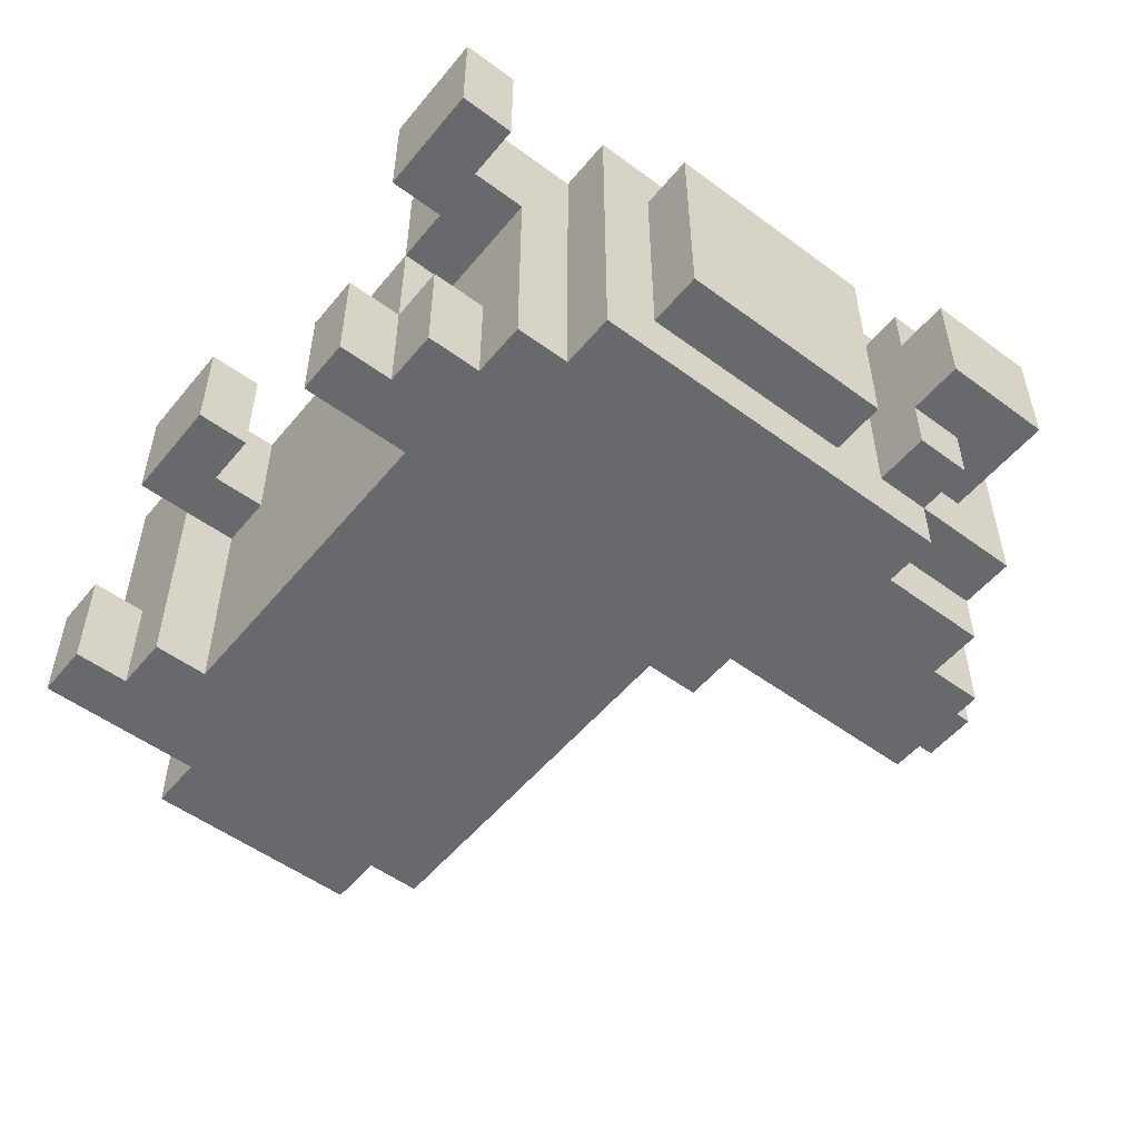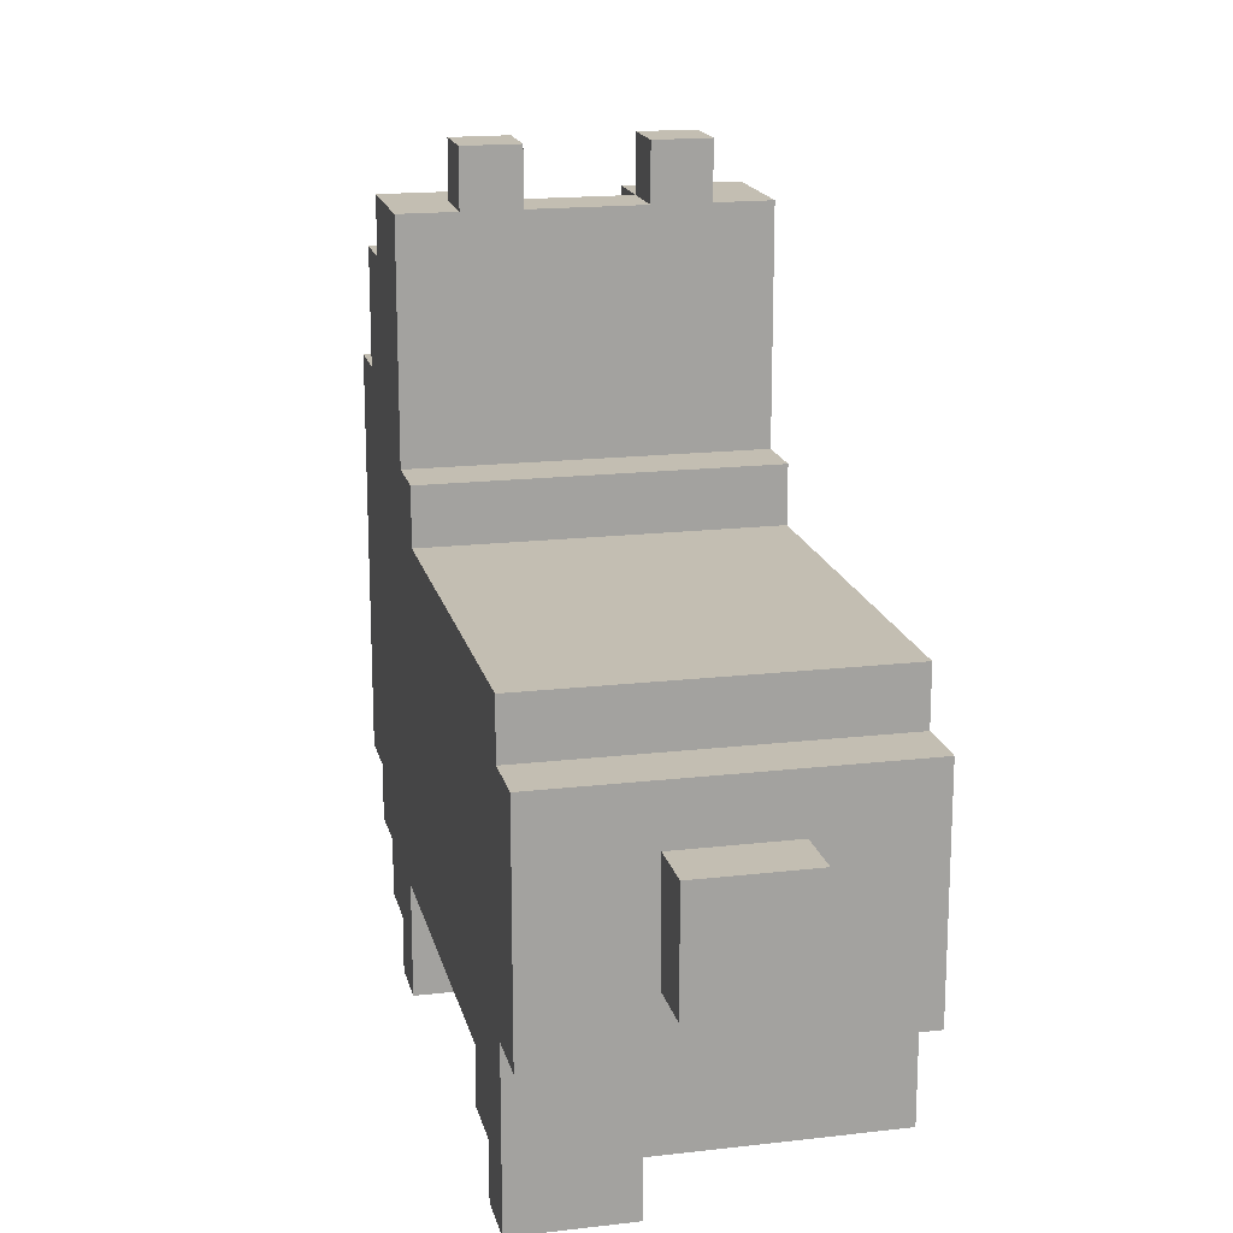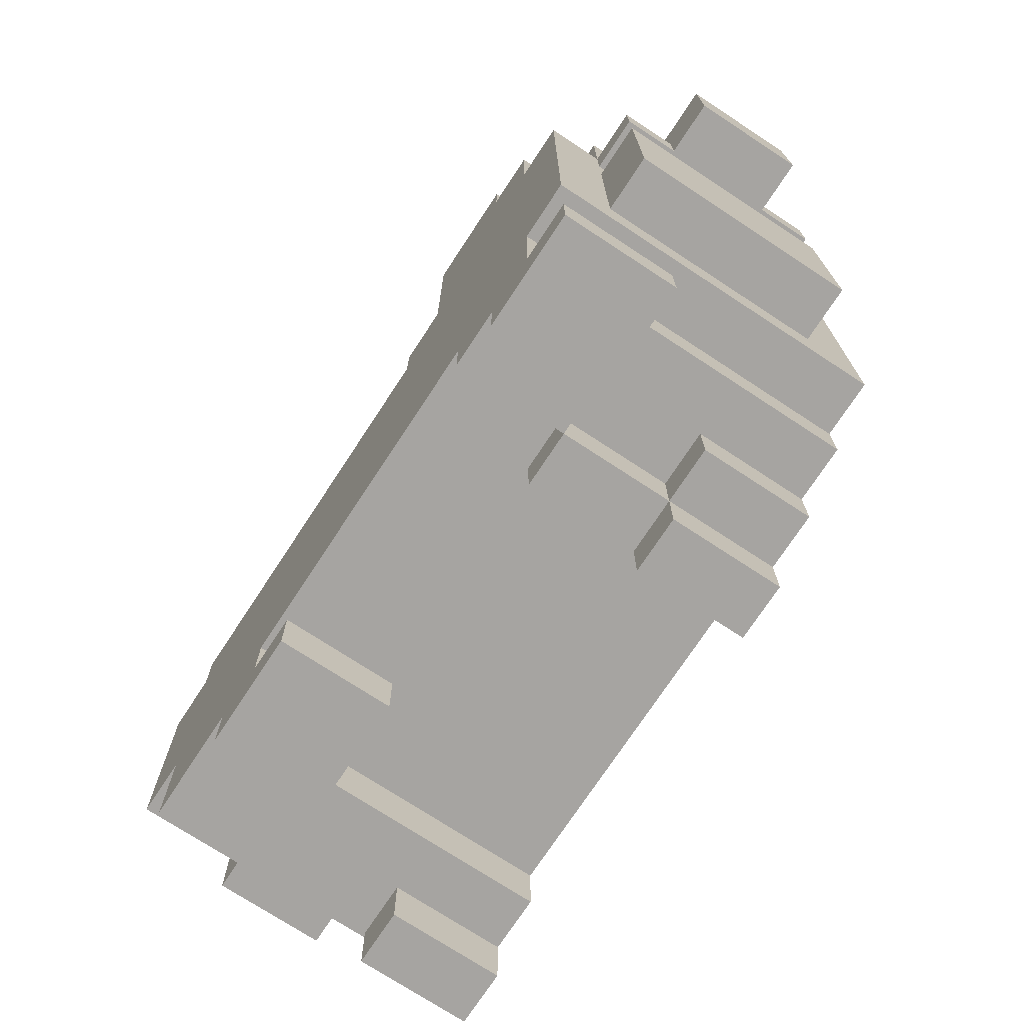
<metadata>
{"format":"obj","ext":"obj","renderer":"f3d","projection":"perspective","resolution":1024,"background":"white","views":[{"elev":-52.8,"azim":51.6,"up":"+Z"},{"elev":17.5,"azim":-102.9,"up":"+Y"},{"elev":-73.5,"azim":56.7,"up":"+Y"}]}
</metadata>
<code>
o corgi_run3
v -1 0.75 0.125
v -1 0.5 -0.125
v -1 0.5 0.125
v -1 0.75 -0.125
v -0.875 0.5 0.125
v -0.875 0.375 -0.375
v -0.875 0.375 0.375
v -0.875 0.5 -0.125
v -0.875 0.75 0.125
v -0.875 0.75 -0.125
v -0.875 0.875 0.375
v -0.875 0.875 -0.375
v -0.75 0.125 -0.125
v -0.75 0 -0.375
v -0.75 0 -0.125
v -0.75 0.25 -0.125
v -0.75 0.125 0.375
v -0.75 0.25 -0.375
v -0.75 0.375 0.375
v -0.75 0.375 -0.375
v -0.75 1 0.375
v -0.75 0.875 -0.375
v -0.75 0.875 0.375
v -0.75 1 -0.375
v -0.5 0.125 0.375
v -0.5 -0 0.125
v -0.5 -0 0.375
v -0.5 0.125 0.125
v 0.125 1.125 0.375
v 0.125 1 -0.375
v 0.125 1 0.375
v 0.125 1.125 -0.375
v 0.25 0.125 -0.125
v 0.25 0 -0.375
v 0.25 0 -0.125
v 0.25 0.25 0.125
v 0.25 0.125 0.125
v 0.25 0.25 -0.375
v 0.25 1.25 0.375
v 0.25 1.125 -0.375
v 0.25 1.125 0.375
v 0.25 1.25 -0.375
v 0.25 1.625 0.375
v 0.25 1.625 0.25
v 0.25 1.625 0.125
v 0.25 1.625 -0.125
v 0.25 1.625 -0.25
v 0.25 1.625 -0.375
v 0.25 1.75 0.25
v 0.25 1.75 0.125
v 0.25 1.75 -0.125
v 0.25 1.75 -0.25
v 0.375 0.25 0.375
v 0.375 0.125 0.125
v 0.375 0.125 0.375
v 0.375 0.25 0.125
v 0.5 0.125 0.375
v 0.5 -0 0.125
v 0.5 -0 0.375
v 0.5 0.125 0.125
v -0.625 0 -0.125
v -0.625 0 -0.375
v -0.625 0.125 -0.125
v -0.625 0.125 -0.375
v -0.5 0.125 0.125
v -0.5 0.125 -0.375
v -0.5 0.25 0.125
v -0.5 0.25 -0.375
v -0.375 0.125 0.375
v -0.375 0.125 0.125
v -0.375 0.25 0.375
v -0.375 0.25 0.125
v -0.25 -0 0.375
v -0.25 -0 0.125
v -0.25 0.125 0.375
v -0.25 0.125 0.125
v 0.375 0 -0.125
v 0.375 0 -0.375
v 0.375 0.125 -0.125
v 0.375 0.125 -0.375
v 0.375 0.125 0.125
v 0.375 0.25 0.125
v 0.375 0.25 -0.125
v 0.375 1.5 0.125
v 0.375 1.5 -0.125
v 0.375 1.625 0.125
v 0.375 1.625 -0.125
v 0.375 1.625 0.25
v 0.375 1.75 0.25
v 0.375 1.75 0.125
v 0.375 1.625 -0.25
v 0.375 1.75 -0.125
v 0.375 1.75 -0.25
v 0.5 0.125 -0.125
v 0.5 0.125 -0.375
v 0.5 0.25 -0.125
v 0.5 0.25 -0.375
v 0.5 1.5 0.375
v 0.5 1.5 0.125
v 0.5 1.625 0.375
v 0.5 1.625 0.125
v 0.5 1.5 -0.125
v 0.5 1.5 -0.375
v 0.5 1.625 -0.125
v 0.5 1.625 -0.375
v 0.625 0.125 0.375
v 0.625 0.125 0.125
v 0.625 0.25 0.125
v 0.625 0.375 0.375
v 0.625 0.25 -0.375
v 0.625 0.375 -0.375
v 0.625 1.25 0.375
v 0.625 1.25 0.25
v 0.625 1.375 0.375
v 0.625 1.375 0.25
v 0.625 1.25 -0.25
v 0.625 1.25 -0.375
v 0.625 1.375 -0.25
v 0.625 1.375 -0.375
v 0.625 1.5 0.375
v 0.625 1.5 0.25
v 0.625 1.5 -0.25
v 0.625 1.5 -0.375
v 0.75 -0 0.375
v 0.75 -0 0.125
v 0.75 0.125 0.375
v 0.75 0.125 0.125
v 0.75 0.375 0.375
v 0.75 0.375 -0.375
v 0.75 0.5 0.25
v 0.75 0.5 -0.25
v 0.75 1 0.25
v 0.75 1 -0.25
v 0.75 1.125 0.25
v 0.75 1.125 -0.25
v 0.75 1.25 0.375
v 0.75 1.25 0.25
v 0.75 1.25 -0.25
v 0.75 1.25 -0.375
v 0.75 1.25 0.125
v 0.75 1.375 0.25
v 0.75 1.375 0.125
v 0.75 1.25 -0.125
v 0.75 1.375 -0.125
v 0.75 1.375 -0.25
v 0.75 1.5 0.25
v 0.75 1.5 -0.25
v 0.875 0.5 0.25
v 0.875 0.5 -0.25
v 0.875 1 0.25
v 0.875 1 -0.25
v 0.875 1.125 0.25
v 0.875 1.125 0.125
v 0.875 1.25 0.25
v 0.875 1.25 0.125
v 0.875 1.125 -0.125
v 0.875 1.125 -0.25
v 0.875 1.25 -0.125
v 0.875 1.25 -0.25
v 1 1.125 0.125
v 1 1.125 -0.125
v 1 1.25 0.125
v 1 1.25 -0.125
v 1 1.375 0.125
v 1 1.375 -0.125
v -0.75 0.375 0.375
v -0.875 0.875 0.375
v -0.875 0.375 0.375
v -0.75 0.875 0.375
v -0.625 0.125 0.375
v -0.75 0.125 0.375
v -0.75 1 0.375
v -0.625 0.25 0.375
v -0.5 0.125 0.375
v -0.375 0.125 0.375
v -0.5 -0 0.375
v -0.375 0.25 0.375
v -0.25 -0 0.375
v -0.25 0.125 0.375
v 0.125 0.875 0.375
v 0.125 1 0.375
v 0.25 0.75 0.375
v 0.25 0.875 0.375
v 0.125 1.125 0.375
v 0.25 1.125 0.375
v 0.375 0.25 0.375
v 0.375 0.75 0.375
v 0.25 1.25 0.375
v 0.375 1.125 0.375
v 0.375 1.25 0.375
v 0.25 1.625 0.375
v 0.375 1.375 0.375
v 0.5 0.125 0.375
v 0.375 0.125 0.375
v 0.5 1.25 0.375
v 0.5 1.375 0.375
v 0.5 1.5 0.375
v 0.5 1.625 0.375
v 0.625 0.125 0.375
v 0.5 -0 0.375
v 0.625 0.375 0.375
v 0.625 1.125 0.375
v 0.625 1.25 0.375
v 0.625 1.375 0.375
v 0.625 1.5 0.375
v 0.75 -0 0.375
v 0.75 0.125 0.375
v 0.75 0.375 0.375
v 0.75 1.25 0.375
v 0.375 1.625 0.25
v 0.25 1.75 0.25
v 0.25 1.625 0.25
v 0.375 1.75 0.25
v 0.75 1.25 0.25
v 0.625 1.375 0.25
v 0.625 1.25 0.25
v 0.75 1.375 0.25
v 0.625 1.5 0.25
v 0.75 1.5 0.25
v 0.875 0.5 0.25
v 0.75 1 0.25
v 0.75 0.5 0.25
v 0.875 1 0.25
v 0.875 1.125 0.25
v 0.75 1.125 0.25
v 0.875 1.25 0.25
v -0.875 0.5 0.125
v -1 0.75 0.125
v -1 0.5 0.125
v -0.875 0.75 0.125
v 0.375 0.125 0.125
v 0.25 0.25 0.125
v 0.25 0.125 0.125
v 0.375 0.25 0.125
v 0.875 1.25 0.125
v 0.75 1.375 0.125
v 0.75 1.25 0.125
v 0.875 1.375 0.125
v 1 1.125 0.125
v 0.875 1.125 0.125
v 1 1.25 0.125
v 1 1.375 0.125
v -0.625 0 -0.125
v -0.75 0.125 -0.125
v -0.75 0 -0.125
v -0.625 0.125 -0.125
v 0.375 0 -0.125
v 0.25 0.125 -0.125
v 0.25 0 -0.125
v 0.375 0.125 -0.125
v 0.375 1.625 -0.125
v 0.25 1.75 -0.125
v 0.25 1.625 -0.125
v 0.375 1.75 -0.125
v 0.5 0.125 -0.125
v 0.375 0.25 -0.125
v 0.5 0.25 -0.125
v 0.5 1.5 -0.125
v 0.375 1.5 -0.125
v 0.5 1.625 -0.125
v -0.5 -0 0.125
v -0.5 0.125 0.125
v -0.375 0.125 0.125
v -0.5 0.25 0.125
v -0.375 0.25 0.125
v -0.25 -0 0.125
v -0.25 0.125 0.125
v 0.25 1.625 0.125
v 0.25 1.75 0.125
v 0.375 1.625 0.125
v 0.375 1.75 0.125
v 0.375 0.125 0.125
v 0.375 0.25 0.125
v 0.5 0.125 0.125
v 0.375 1.5 0.125
v 0.5 1.5 0.125
v 0.5 1.625 0.125
v 0.5 -0 0.125
v 0.625 0.125 0.125
v 0.625 0.25 0.125
v 0.75 -0 0.125
v 0.75 0.125 0.125
v -1 0.5 -0.125
v -1 0.75 -0.125
v -0.875 0.5 -0.125
v -0.875 0.75 -0.125
v 0.75 1.25 -0.125
v 0.75 1.375 -0.125
v 0.875 1.25 -0.125
v 0.875 1.375 -0.125
v 0.875 1.125 -0.125
v 1 1.125 -0.125
v 1 1.25 -0.125
v 1 1.375 -0.125
v 0.25 1.625 -0.25
v 0.25 1.75 -0.25
v 0.375 1.625 -0.25
v 0.375 1.75 -0.25
v 0.625 1.25 -0.25
v 0.625 1.375 -0.25
v 0.75 1.25 -0.25
v 0.625 1.5 -0.25
v 0.75 1.375 -0.25
v 0.75 1.5 -0.25
v 0.75 0.5 -0.25
v 0.75 1 -0.25
v 0.875 0.5 -0.25
v 0.875 1 -0.25
v 0.75 1.125 -0.25
v 0.875 1.125 -0.25
v 0.875 1.25 -0.25
v -0.875 0.375 -0.375
v -0.875 0.875 -0.375
v -0.75 0.375 -0.375
v -0.75 0.875 -0.375
v -0.75 0 -0.375
v -0.75 0.25 -0.375
v -0.625 0 -0.375
v -0.625 0.125 -0.375
v -0.5 0.125 -0.375
v -0.75 1 -0.375
v -0.5 0.25 -0.375
v 0.125 0.875 -0.375
v 0.125 1 -0.375
v 0.25 0.25 -0.375
v 0.25 0.75 -0.375
v 0.125 1.125 -0.375
v 0.25 0.875 -0.375
v 0.25 1.125 -0.375
v 0.25 0 -0.375
v 0.375 0 -0.375
v 0.375 0.125 -0.375
v 0.375 0.25 -0.375
v 0.375 0.75 -0.375
v 0.25 1.25 -0.375
v 0.375 1.125 -0.375
v 0.25 1.625 -0.375
v 0.375 1.25 -0.375
v 0.375 1.375 -0.375
v 0.5 0.125 -0.375
v 0.5 0.25 -0.375
v 0.5 1.25 -0.375
v 0.5 1.375 -0.375
v 0.5 1.5 -0.375
v 0.5 1.625 -0.375
v 0.625 0.25 -0.375
v 0.625 0.375 -0.375
v 0.625 1.125 -0.375
v 0.625 1.25 -0.375
v 0.625 1.375 -0.375
v 0.625 1.5 -0.375
v 0.75 0.375 -0.375
v 0.75 1.25 -0.375
v -0.5 -0 0.125
v -0.25 -0 0.375
v -0.5 -0 0.375
v -0.25 -0 0.125
v 0.5 -0 0.125
v 0.75 -0 0.375
v 0.5 -0 0.375
v 0.75 -0 0.125
v -0.75 0 -0.375
v -0.625 0 -0.125
v -0.75 0 -0.125
v -0.625 0 -0.375
v 0.25 0 -0.375
v 0.375 0 -0.125
v 0.25 0 -0.125
v 0.375 0 -0.375
v -0.5 0.125 0.125
v -0.5 0.125 0.375
v -0.625 0.125 0.375
v 0.375 0.125 0.125
v 0.5 0.125 0.375
v 0.375 0.125 0.375
v 0.5 0.125 0.125
v -0.75 0.125 -0.125
v -0.75 0.125 0.375
v -0.625 0.125 -0.125
v 0.25 0.125 -0.125
v 0.25 0.125 0.125
v 0.375 0.125 -0.125
v -0.625 0.125 -0.375
v -0.5 0.125 -0.375
v 0.375 0.125 -0.375
v 0.5 0.125 -0.125
v 0.5 0.125 -0.375
v -0.375 0.25 0.125
v 0.375 0.25 0.375
v -0.375 0.25 0.375
v 0.25 0.25 0.125
v 0.375 0.25 0.125
v 0.375 0.25 -0.125
v 0.625 0.25 0.125
v 0.5 0.25 -0.125
v -0.5 0.25 -0.375
v -0.5 0.25 0.125
v 0.25 0.25 -0.375
v 0.5 0.25 -0.375
v 0.625 0.25 -0.375
v -0.875 0.375 -0.375
v -0.75 0.375 0.375
v -0.875 0.375 0.375
v -0.75 0.375 -0.375
v 0.625 0.375 -0.375
v 0.75 0.375 0.375
v 0.625 0.375 0.375
v 0.75 0.375 -0.375
v -1 0.5 -0.125
v -0.875 0.5 0.125
v -1 0.5 0.125
v -0.875 0.5 -0.125
v 0.75 0.5 -0.25
v 0.875 0.5 0.25
v 0.75 0.5 0.25
v 0.875 0.5 -0.25
v 0.875 1.125 0.125
v 0.875 1.125 0.25
v 0.75 1.125 0.25
v 0.875 1.125 -0.125
v 1 1.125 0.125
v 1 1.125 -0.125
v 0.75 1.125 -0.25
v 0.875 1.125 -0.25
v -0.375 0.125 0.375
v -0.25 0.125 0.375
v -0.375 0.125 0.125
v -0.25 0.125 0.125
v 0.625 0.125 0.375
v 0.75 0.125 0.375
v 0.625 0.125 0.125
v 0.75 0.125 0.125
v -1 0.75 0.125
v -0.875 0.75 0.125
v -1 0.75 -0.125
v -0.875 0.75 -0.125
v -0.875 0.875 0.375
v -0.75 0.875 0.375
v -0.875 0.875 -0.375
v -0.75 0.875 -0.375
v 0.75 1 0.25
v 0.875 1 0.25
v 0.75 1 -0.25
v 0.875 1 -0.25
v -0.75 1 0.375
v 0.125 1 0.375
v -0.75 1 -0.375
v 0.125 1 -0.375
v 0.125 1.125 0.375
v 0.25 1.125 0.375
v 0.125 1.125 -0.375
v 0.25 1.125 -0.375
v 0.625 1.25 0.375
v 0.75 1.25 0.375
v 0.625 1.25 0.25
v 0.75 1.25 0.25
v 0.875 1.25 0.25
v 0.75 1.25 0.125
v 0.875 1.25 0.125
v 0.75 1.25 -0.125
v 0.875 1.25 -0.125
v 0.75 1.25 -0.25
v 0.875 1.25 -0.25
v 0.625 1.25 -0.25
v 0.625 1.25 -0.375
v 0.75 1.25 -0.375
v 0.75 1.375 0.125
v 0.875 1.375 0.125
v 0.75 1.375 -0.125
v 1 1.375 0.125
v 0.875 1.375 -0.125
v 1 1.375 -0.125
v 0.5 1.5 0.375
v 0.625 1.5 0.375
v 0.625 1.5 0.25
v 0.5 1.5 0.125
v 0.75 1.5 0.25
v 0.375 1.5 0.125
v 0.375 1.5 -0.125
v 0.5 1.5 -0.125
v 0.625 1.5 -0.25
v 0.75 1.5 -0.25
v 0.5 1.5 -0.375
v 0.625 1.5 -0.375
v 0.25 1.625 0.375
v 0.5 1.625 0.375
v 0.25 1.625 0.25
v 0.375 1.625 0.25
v 0.375 1.625 0.125
v 0.5 1.625 0.125
v 0.25 1.625 0.125
v 0.25 1.625 -0.125
v 0.375 1.625 -0.125
v 0.5 1.625 -0.125
v 0.375 1.625 -0.25
v 0.25 1.625 -0.25
v 0.25 1.625 -0.375
v 0.5 1.625 -0.375
v 0.25 1.75 0.25
v 0.375 1.75 0.25
v 0.25 1.75 0.125
v 0.375 1.75 0.125
v 0.25 1.75 -0.125
v 0.375 1.75 -0.125
v 0.25 1.75 -0.25
v 0.375 1.75 -0.25
f 1 2 3
f 4 2 1
f 5 6 7
f 8 6 5
f 9 5 7
f 10 6 8
f 11 9 7
f 11 10 9
f 12 6 10
f 12 10 11
f 13 14 15
f 16 14 13
f 16 13 17
f 18 14 16
f 19 16 17
f 19 18 16
f 20 18 19
f 21 22 23
f 24 22 21
f 25 26 27
f 28 26 25
f 29 30 31
f 32 30 29
f 33 34 35
f 36 33 37
f 38 34 33
f 38 33 36
f 39 40 41
f 42 40 39
f 43 42 39
f 44 42 43
f 45 42 44
f 46 42 45
f 47 42 46
f 48 42 47
f 49 45 44
f 50 45 49
f 51 47 46
f 52 47 51
f 53 54 55
f 56 54 53
f 57 58 59
f 60 58 57
f 61 62 63
f 63 62 64
f 65 66 67
f 67 66 68
f 69 70 71
f 71 70 72
f 73 74 75
f 75 74 76
f 77 78 79
f 79 78 80
f 81 79 82
f 82 79 83
f 84 85 86
f 86 85 87
f 88 86 89
f 89 86 90
f 87 91 92
f 92 91 93
f 94 95 96
f 96 95 97
f 98 99 100
f 100 99 101
f 102 103 104
f 104 103 105
f 106 107 108
f 106 108 109
f 108 110 109
f 109 110 111
f 112 113 114
f 114 113 115
f 116 117 118
f 118 117 119
f 114 115 120
f 120 115 121
f 118 119 122
f 122 119 123
f 124 125 126
f 126 125 127
f 128 129 130
f 130 129 131
f 128 130 132
f 131 129 133
f 128 132 134
f 132 133 134
f 133 129 135
f 134 133 135
f 128 134 136
f 136 134 137
f 135 129 138
f 138 129 139
f 137 140 141
f 141 140 142
f 143 138 144
f 144 138 145
f 141 142 146
f 142 144 146
f 144 145 146
f 146 145 147
f 148 149 150
f 150 149 151
f 152 153 154
f 154 153 155
f 156 157 158
f 158 157 159
f 160 161 162
f 162 161 163
f 162 163 164
f 164 163 165
f 166 167 168
f 169 167 166
f 170 166 171
f 170 172 169
f 170 169 166
f 173 172 170
f 174 173 170
f 175 173 174
f 175 174 176
f 177 172 173
f 177 173 175
f 178 175 176
f 179 175 178
f 180 172 177
f 181 172 180
f 182 180 177
f 183 184 181
f 183 180 182
f 183 181 180
f 185 184 183
f 186 182 177
f 187 183 182
f 187 185 183
f 187 182 186
f 187 188 185
f 189 188 187
f 190 191 188
f 190 188 189
f 192 191 190
f 193 189 187
f 193 186 194
f 193 187 186
f 195 192 190
f 195 190 189
f 196 191 192
f 196 192 195
f 197 191 196
f 198 191 197
f 199 193 200
f 199 189 193
f 201 189 199
f 202 195 189
f 202 189 201
f 203 196 195
f 203 195 202
f 204 197 196
f 204 196 203
f 205 197 204
f 206 199 200
f 207 199 206
f 208 203 202
f 208 202 201
f 209 203 208
f 210 211 212
f 213 211 210
f 214 215 216
f 217 218 215
f 217 215 214
f 219 218 217
f 220 221 222
f 223 221 220
f 224 214 225
f 226 214 224
f 227 228 229
f 230 228 227
f 231 232 233
f 234 232 231
f 235 236 237
f 238 236 235
f 239 235 240
f 241 238 235
f 241 235 239
f 242 238 241
f 243 244 245
f 246 244 243
f 247 248 249
f 250 248 247
f 251 252 253
f 254 252 251
f 255 256 250
f 257 256 255
f 258 251 259
f 260 251 258
f 261 262 263
f 262 264 263
f 263 264 265
f 261 263 266
f 266 263 267
f 268 269 270
f 270 269 271
f 272 273 274
f 275 270 276
f 276 270 277
f 278 274 279
f 274 273 279
f 279 273 280
f 278 279 281
f 281 279 282
f 283 284 285
f 285 284 286
f 287 288 289
f 289 288 290
f 291 289 292
f 289 290 293
f 292 289 293
f 293 290 294
f 295 296 297
f 297 296 298
f 299 300 301
f 300 302 303
f 301 300 303
f 303 302 304
f 305 306 307
f 307 306 308
f 309 301 310
f 310 301 311
f 312 313 314
f 314 313 315
f 316 317 318
f 318 317 319
f 319 317 320
f 315 321 322
f 320 317 322
f 317 314 322
f 314 315 322
f 322 321 323
f 323 321 324
f 322 323 325
f 325 323 326
f 324 327 328
f 326 323 328
f 323 324 328
f 328 327 329
f 330 325 331
f 331 325 332
f 325 326 333
f 332 325 333
f 326 328 334
f 333 326 334
f 328 329 334
f 329 335 334
f 334 335 336
f 335 337 338
f 336 335 338
f 338 337 339
f 334 336 340
f 332 333 340
f 333 334 340
f 340 336 341
f 338 339 342
f 336 338 342
f 339 337 343
f 342 339 343
f 343 337 344
f 344 337 345
f 341 336 346
f 346 336 347
f 336 342 348
f 347 336 348
f 342 343 349
f 348 342 349
f 343 344 350
f 349 343 350
f 350 344 351
f 348 349 352
f 347 348 352
f 352 349 353
f 354 355 356
f 357 355 354
f 358 359 360
f 361 359 358
f 362 363 364
f 365 363 362
f 366 367 368
f 369 367 366
f 370 371 372
f 373 374 375
f 376 374 373
f 377 372 378
f 379 370 372
f 379 372 377
f 380 373 381
f 382 373 380
f 383 370 379
f 384 370 383
f 385 386 382
f 387 386 385
f 388 389 390
f 391 389 388
f 392 389 391
f 393 394 392
f 395 394 393
f 396 388 397
f 396 391 388
f 398 391 396
f 399 394 395
f 400 394 399
f 401 402 403
f 404 402 401
f 405 406 407
f 408 406 405
f 409 410 411
f 412 410 409
f 413 414 415
f 416 414 413
f 417 418 419
f 420 417 419
f 420 421 417
f 422 421 420
f 423 420 419
f 424 420 423
f 425 426 427
f 427 426 428
f 429 430 431
f 431 430 432
f 433 434 435
f 435 434 436
f 437 438 439
f 439 438 440
f 441 442 443
f 443 442 444
f 445 446 447
f 447 446 448
f 449 450 451
f 451 450 452
f 453 454 455
f 455 454 456
f 456 457 458
f 458 457 459
f 460 461 462
f 462 461 463
f 464 462 465
f 465 462 466
f 467 468 469
f 468 470 471
f 469 468 471
f 471 470 472
f 473 474 475
f 473 475 476
f 475 477 476
f 478 476 479
f 476 477 480
f 479 476 480
f 480 477 481
f 481 477 482
f 480 481 483
f 483 481 484
f 485 486 487
f 487 486 488
f 488 486 489
f 489 486 490
f 491 489 492
f 492 489 493
f 493 494 495
f 496 495 497
f 495 494 498
f 497 495 498
f 499 500 501
f 501 500 502
f 503 504 505
f 505 504 506

</code>
